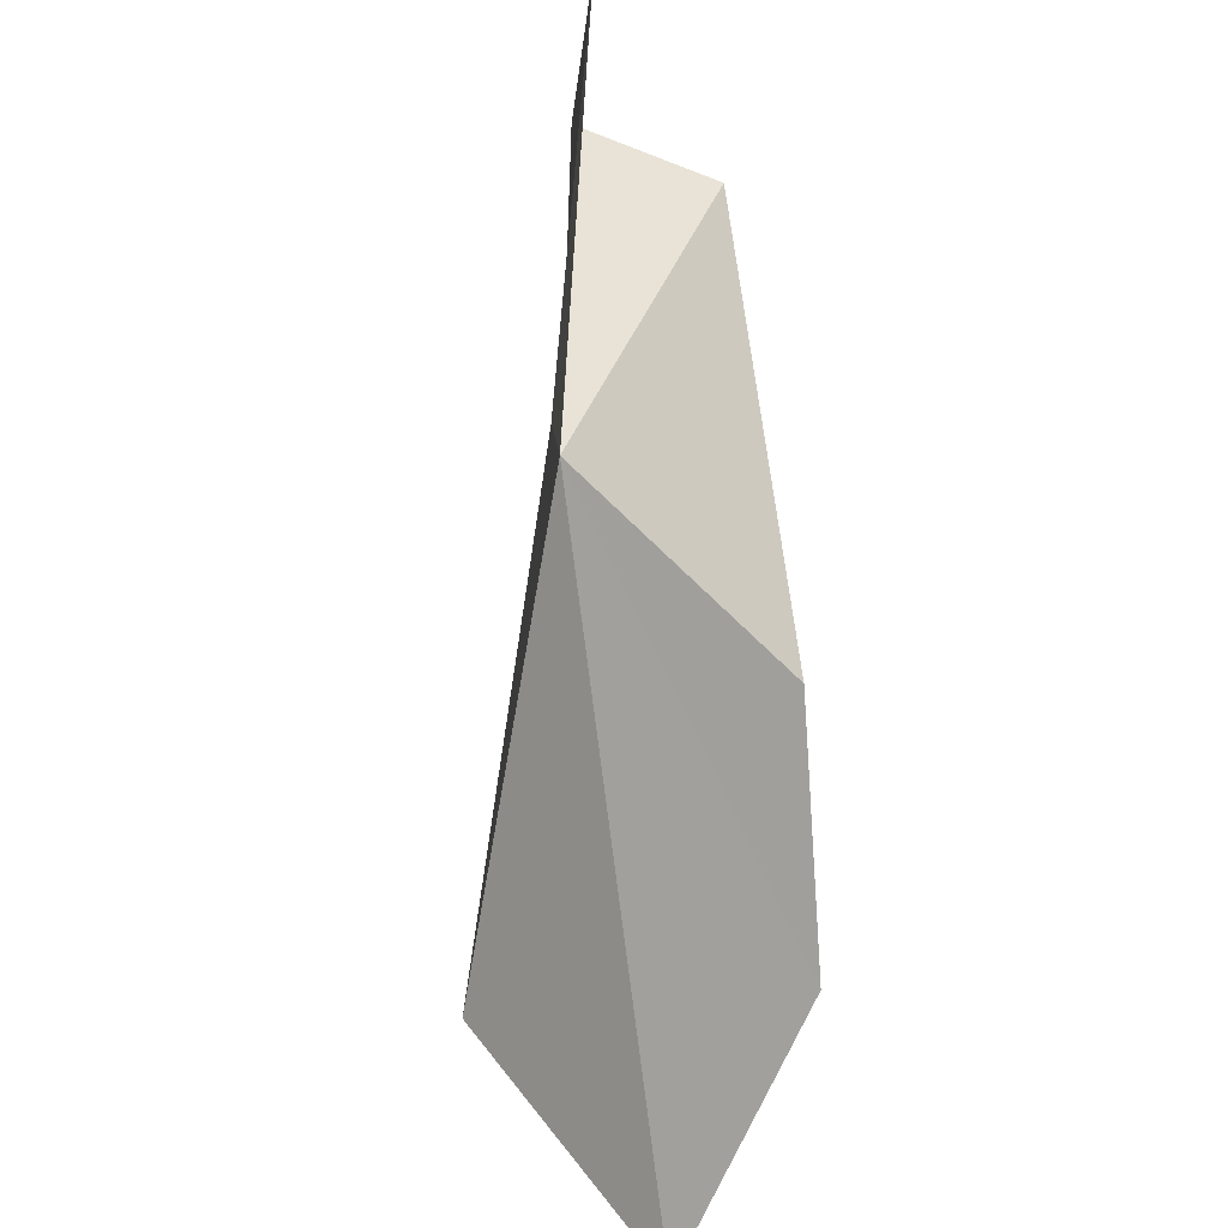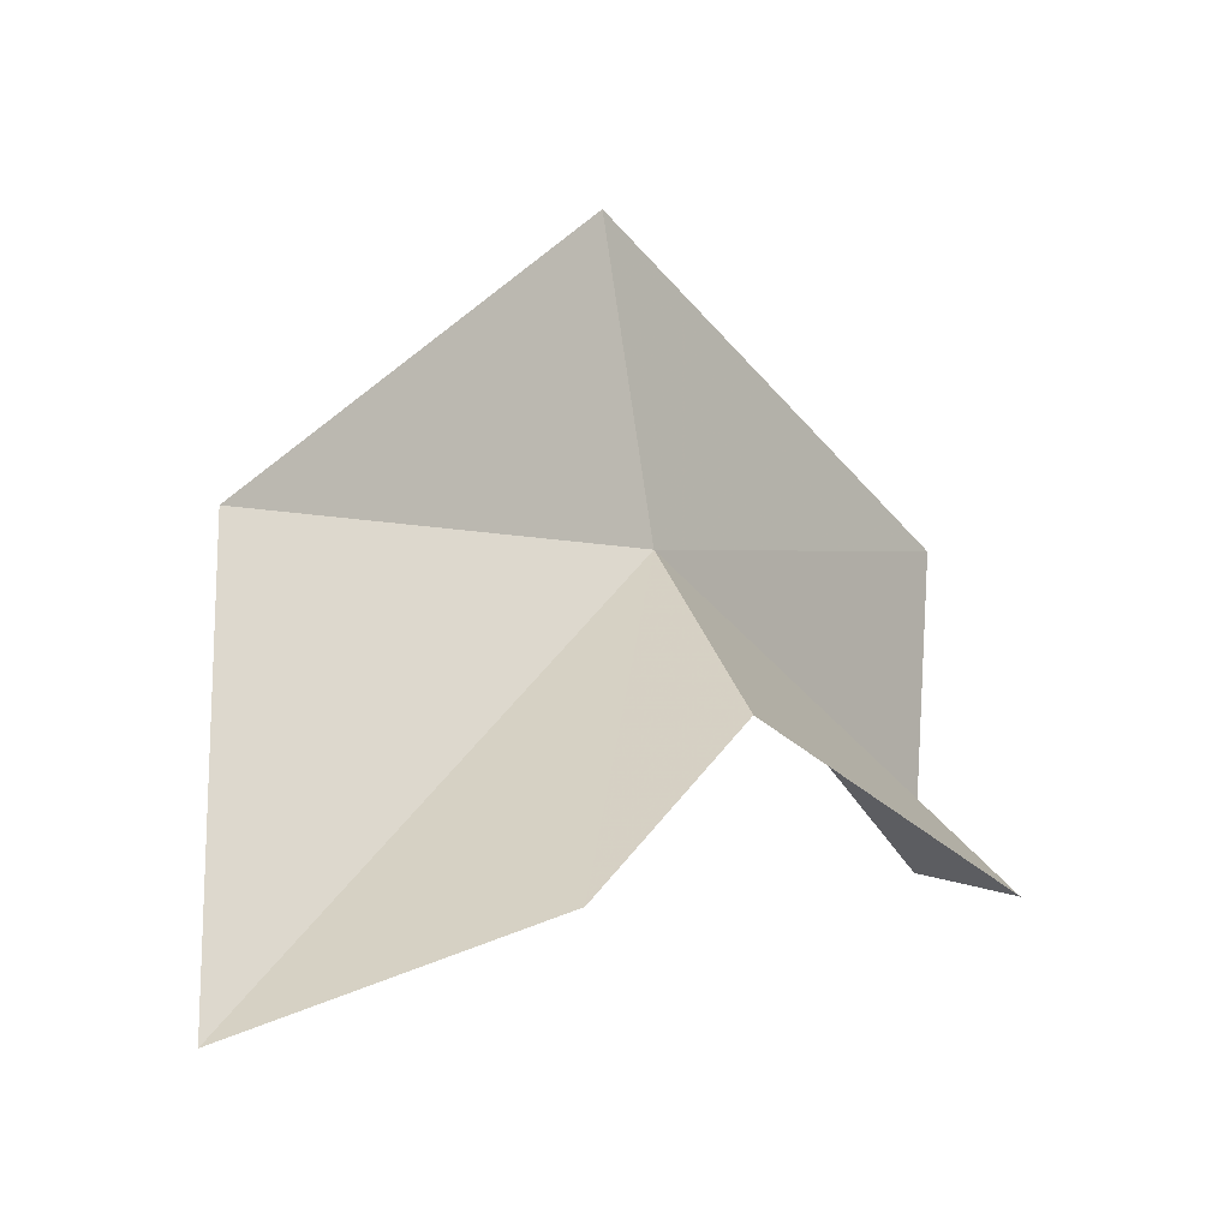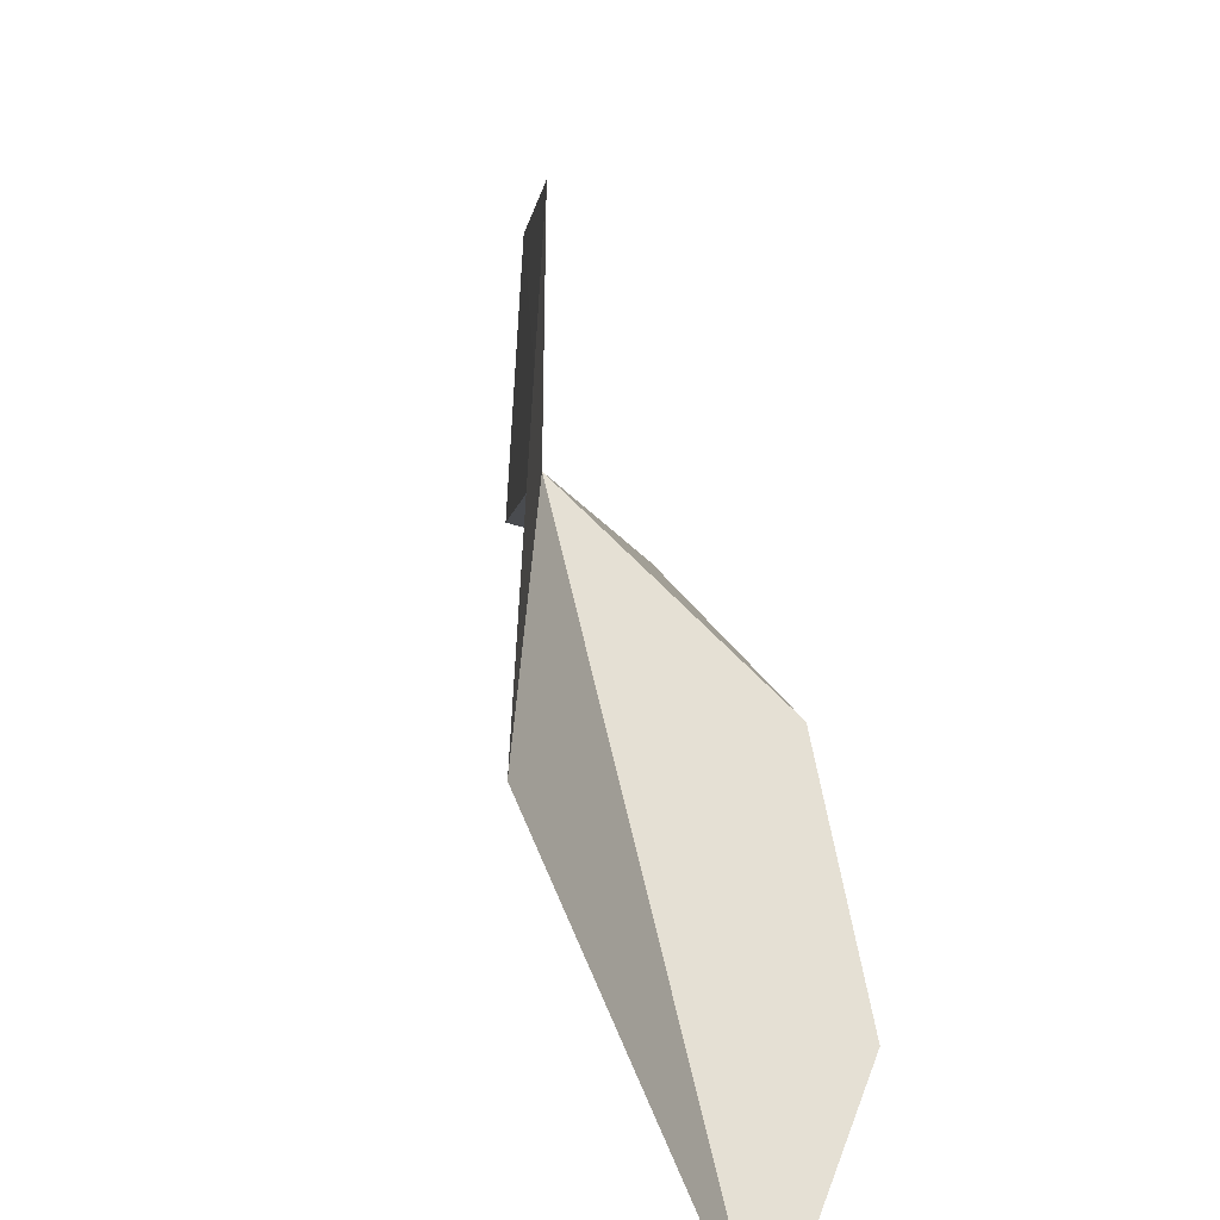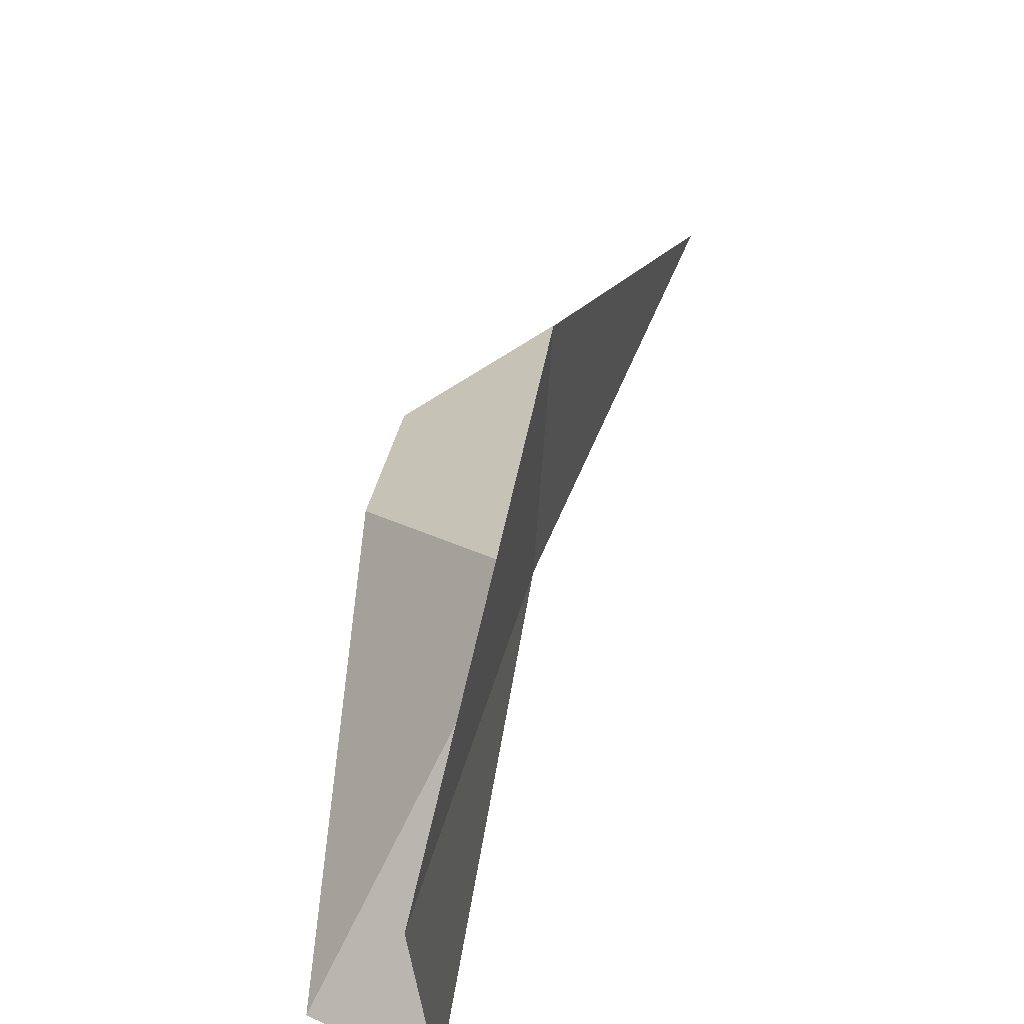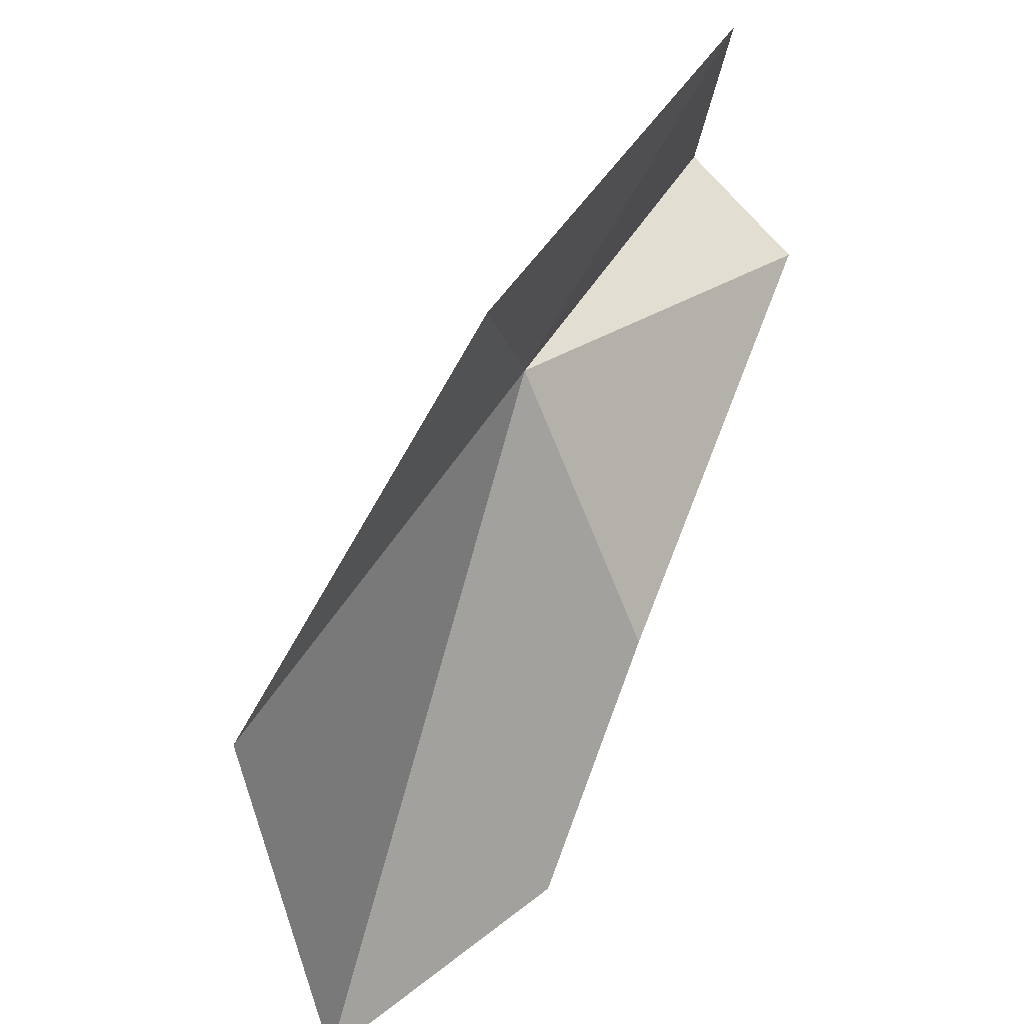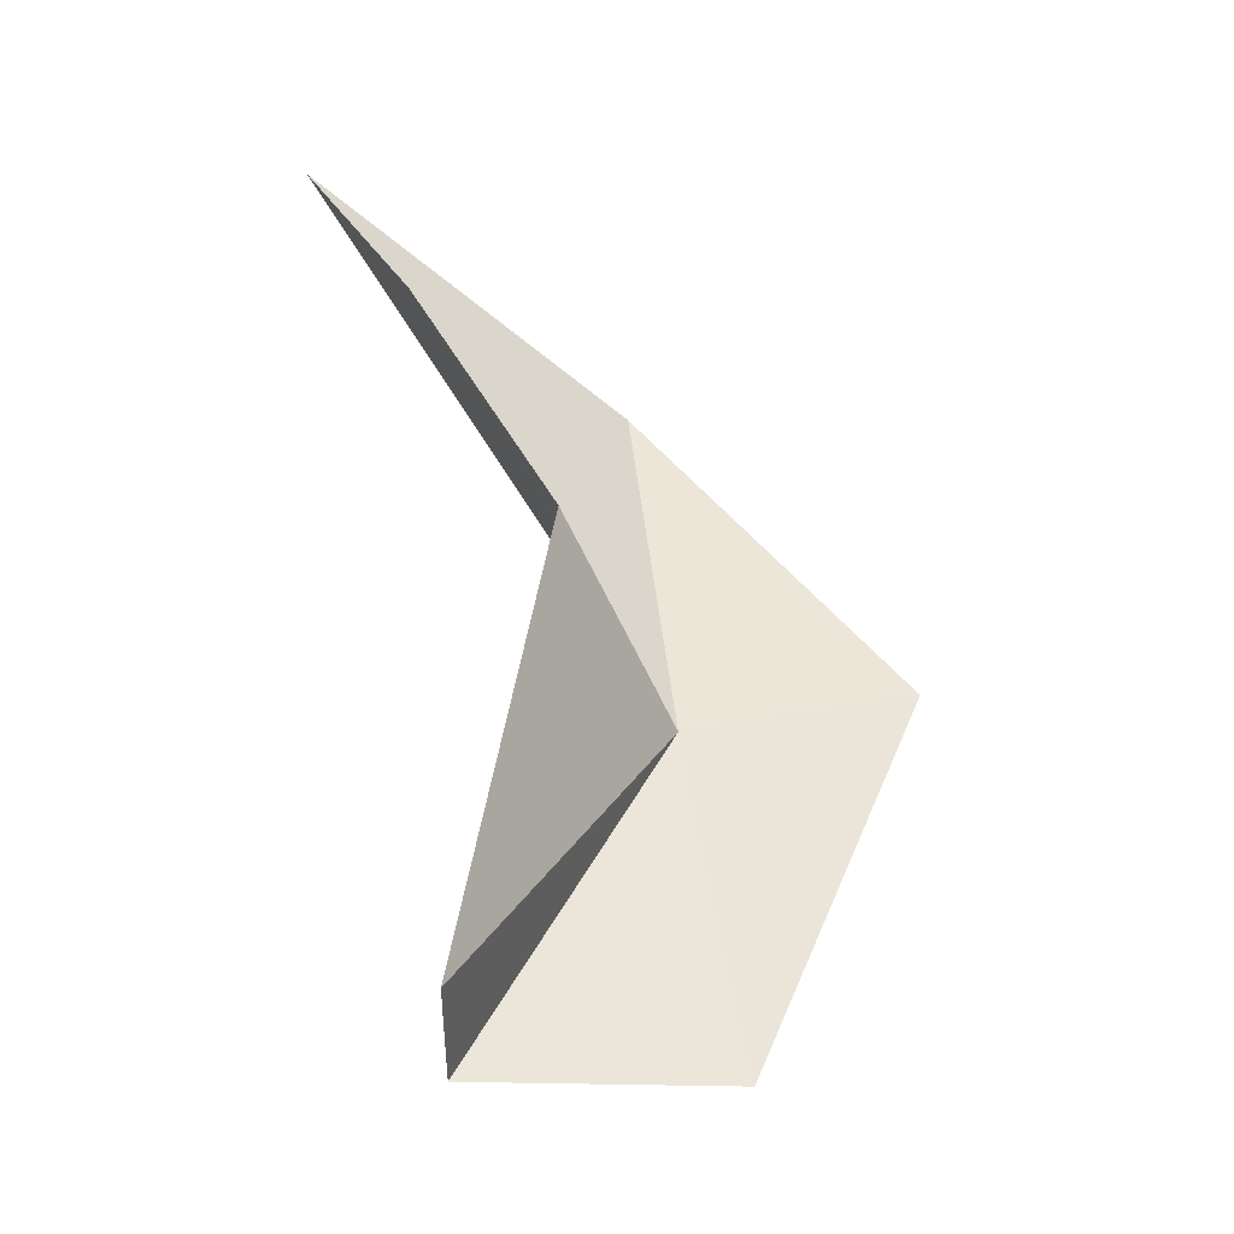
<metadata>
{"format":"obj","ext":"obj","renderer":"f3d","projection":"perspective","resolution":1024,"background":"white","views":[{"elev":74.6,"azim":-6.7,"up":"+Y"},{"elev":-9.5,"azim":30.9,"up":"+Y"},{"elev":28.5,"azim":-14.0,"up":"+Y"},{"elev":56.7,"azim":-174.8,"up":"+Y"},{"elev":71.1,"azim":20.6,"up":"+Y"},{"elev":-22.1,"azim":76.4,"up":"+Z"}]}
</metadata>
<code>
v -5.802 7.042 6.216
v -4.038 3.721 10.21
v -3.968 5.315 7.871
v -3.97 4.256 2.871
v -5.294 4.565 2.272
v -7.04 6.799 10.53
v -5.609 2.727 12.44
v -5.894 9.859 6.911
v -5.081 7.585 2.32
f 1 3 2
f 1 5 4
f 1 7 6
f 1 8 9
f 1 4 3
f 1 9 5
f 1 2 7
f 1 6 8

</code>
